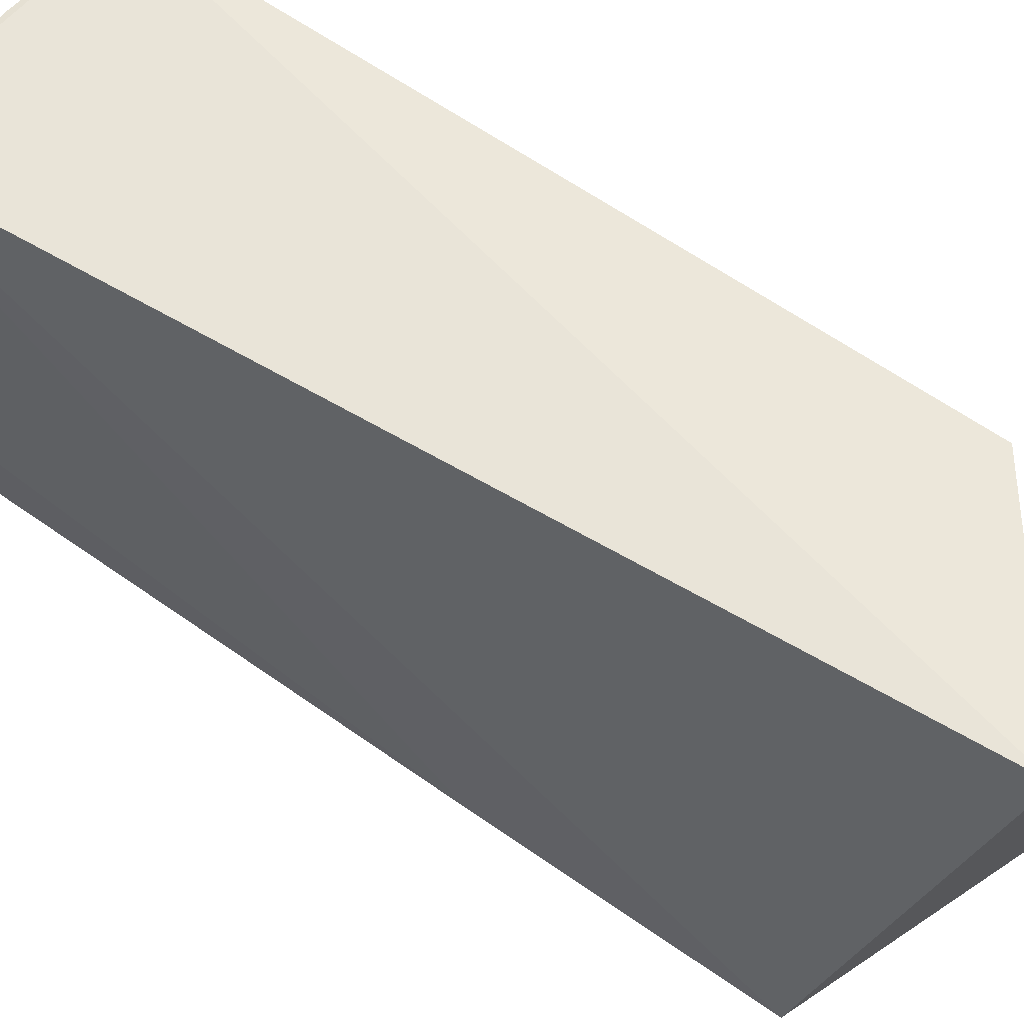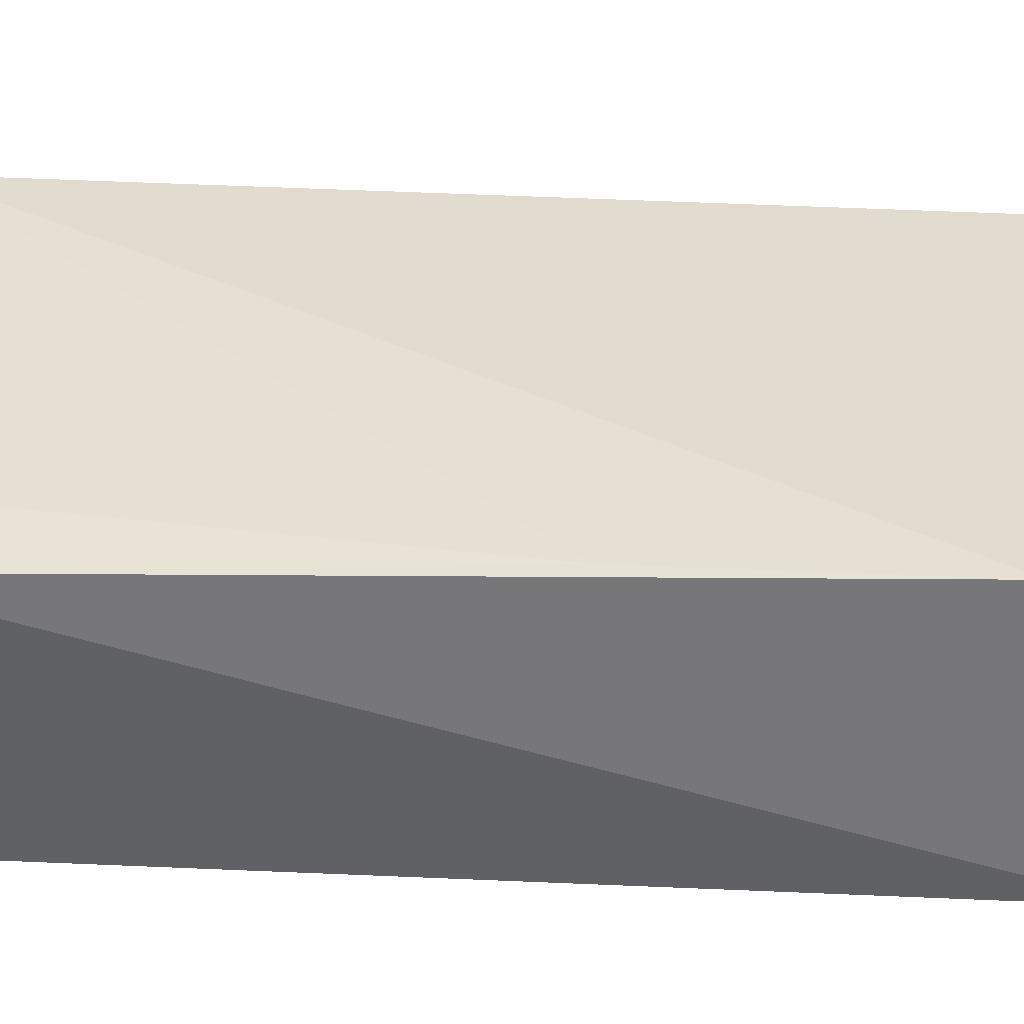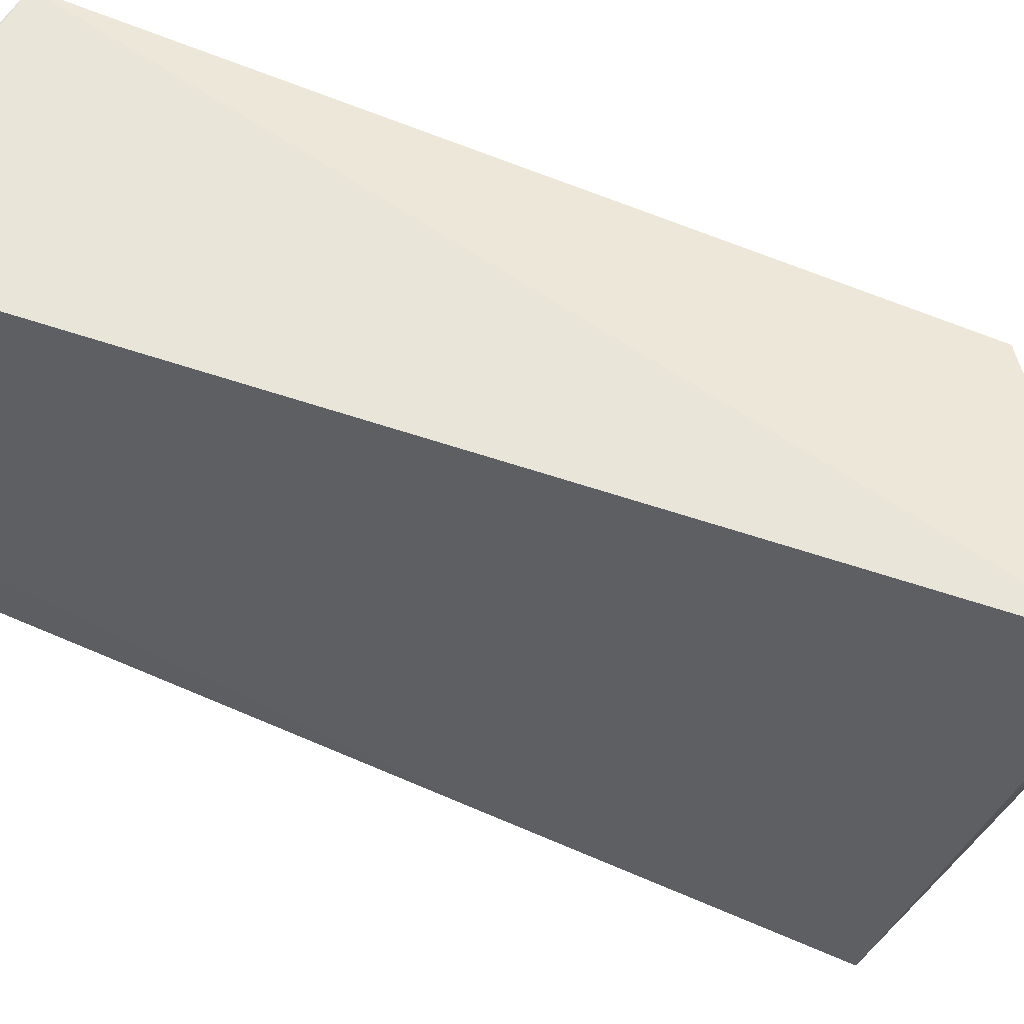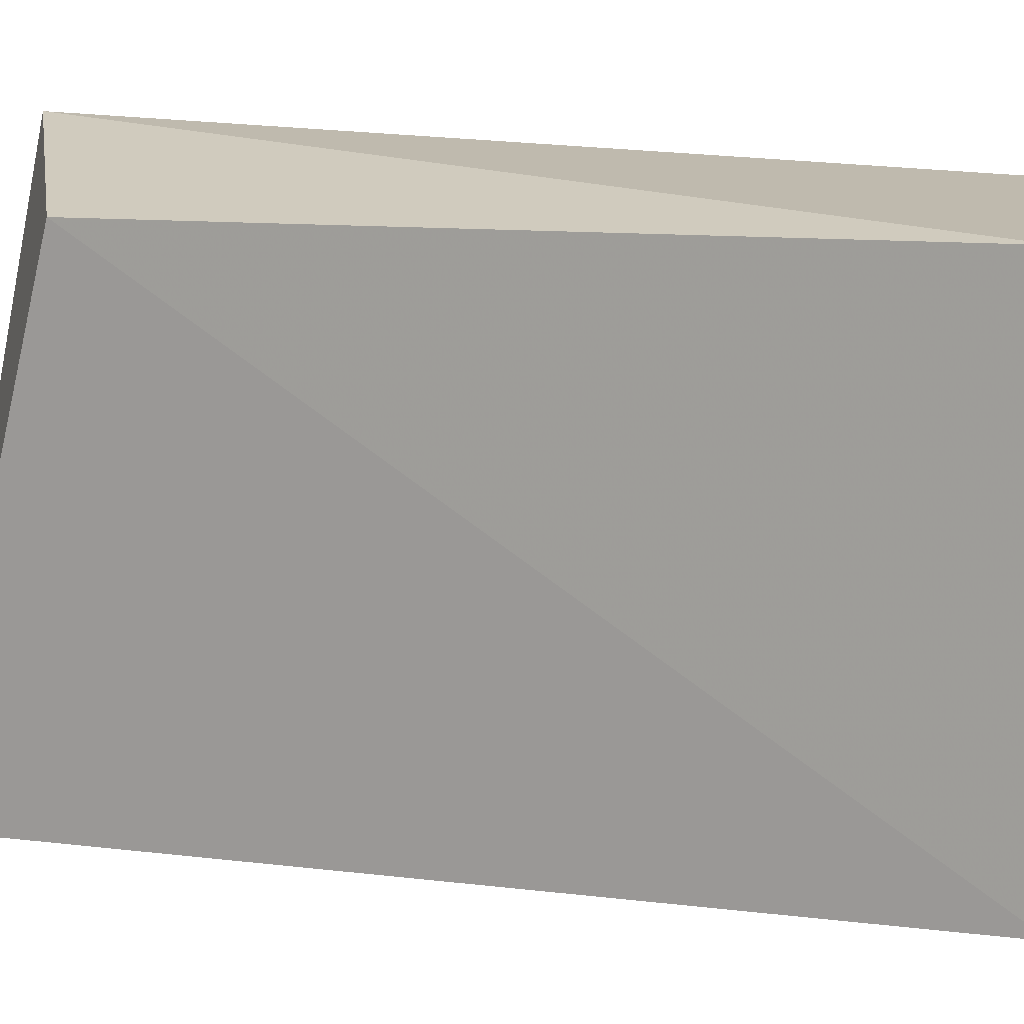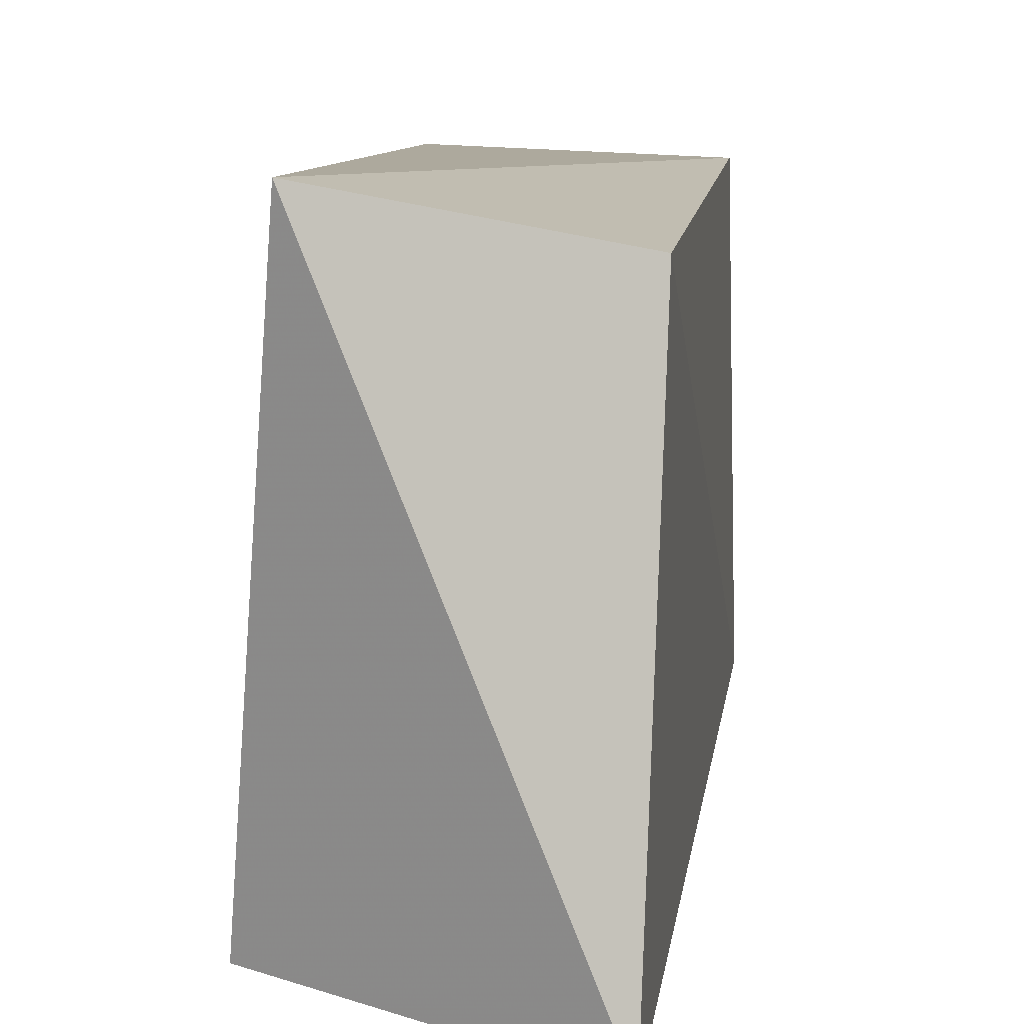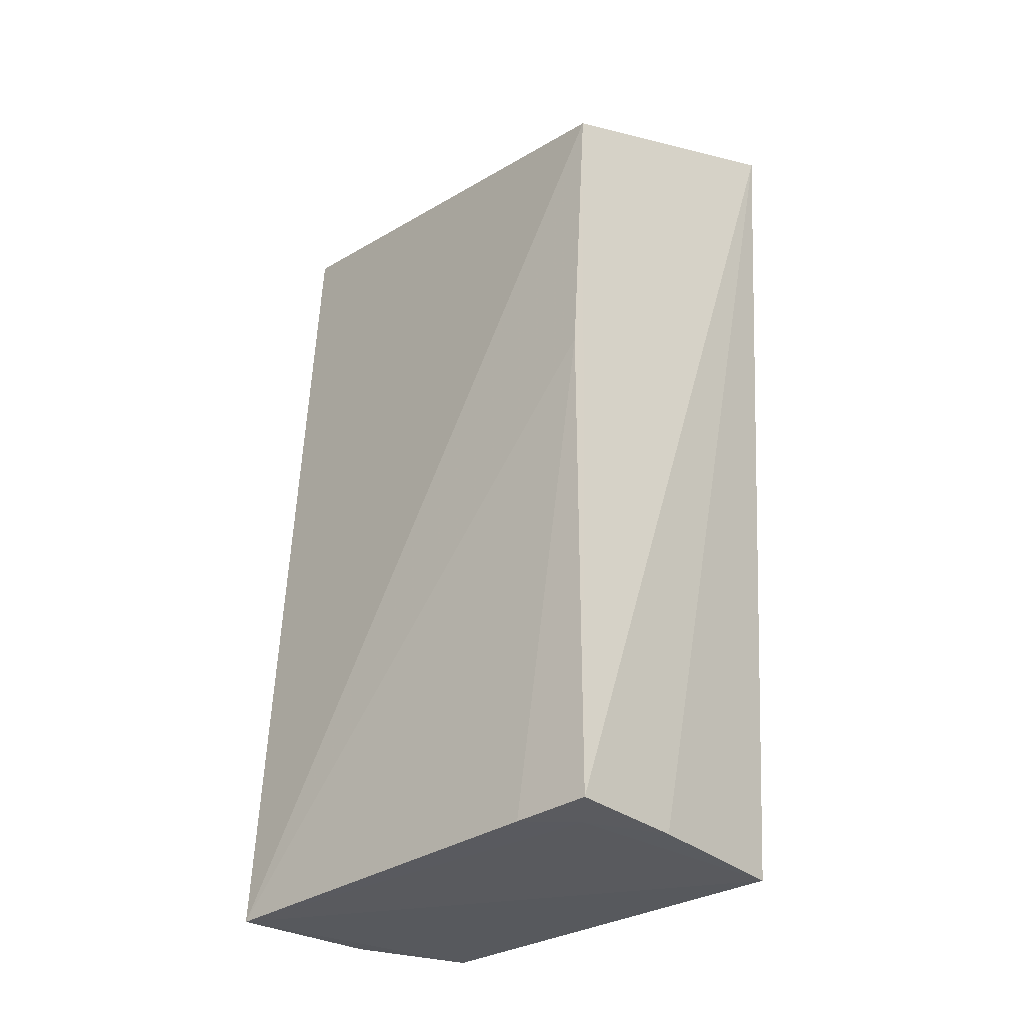
<metadata>
{"format":"obj","ext":"obj","renderer":"f3d","projection":"perspective","resolution":1024,"background":"white","views":[{"elev":62.5,"azim":-54.4,"up":"+Y"},{"elev":-50.5,"azim":-89.2,"up":"+Y"},{"elev":60.2,"azim":-65.9,"up":"+Y"},{"elev":13.0,"azim":115.7,"up":"+Y"},{"elev":9.9,"azim":8.0,"up":"+Y"},{"elev":-31.1,"azim":-46.3,"up":"+Z"}]}
</metadata>
<code>
v 0.2511 -0.0324 0.1473
v 0.2511 -0.009164 -0.1976
v 0.2526 0.1564 0.09535
v 0.1691 0.177 0.1536
v 0.1441 -0.01381 -0.1966
v 0.19 -0.0133 -0.1972
v 0.1462 -0.01915 0.1119
v 0.1435 0.1683 -0.1986
v 0.2476 0.1647 -0.1909
v 0.1596 0.001135 -0.1974
v 0.1439 -0.01383 -0.001104
v 0.2472 0.1487 -0.196
v 0.143 0.01741 -0.1973
v 0.2032 0.1656 -0.1965
f 1 2 3
f 1 3 4
f 6 2 1
f 6 1 5
f 7 5 1
f 7 1 4
f 8 7 4
f 9 3 2
f 9 8 4
f 9 4 3
f 10 6 5
f 10 8 2
f 10 2 6
f 11 5 7
f 11 7 8
f 12 9 2
f 12 2 8
f 13 10 5
f 13 8 10
f 13 11 8
f 13 5 11
f 14 12 8
f 14 8 9
f 14 9 12

</code>
